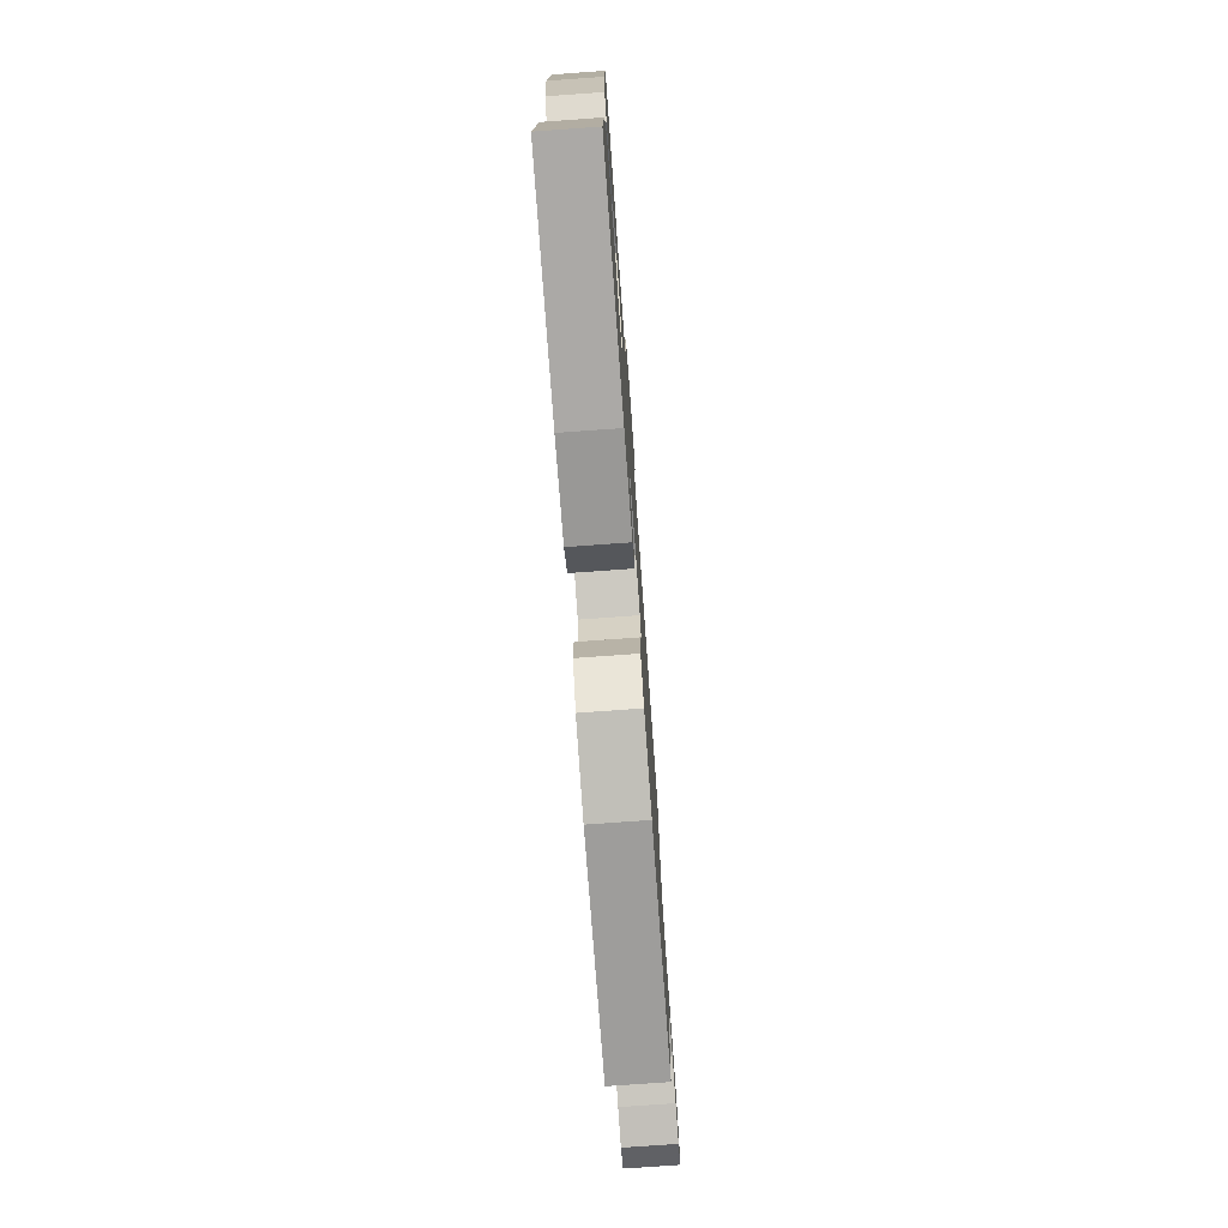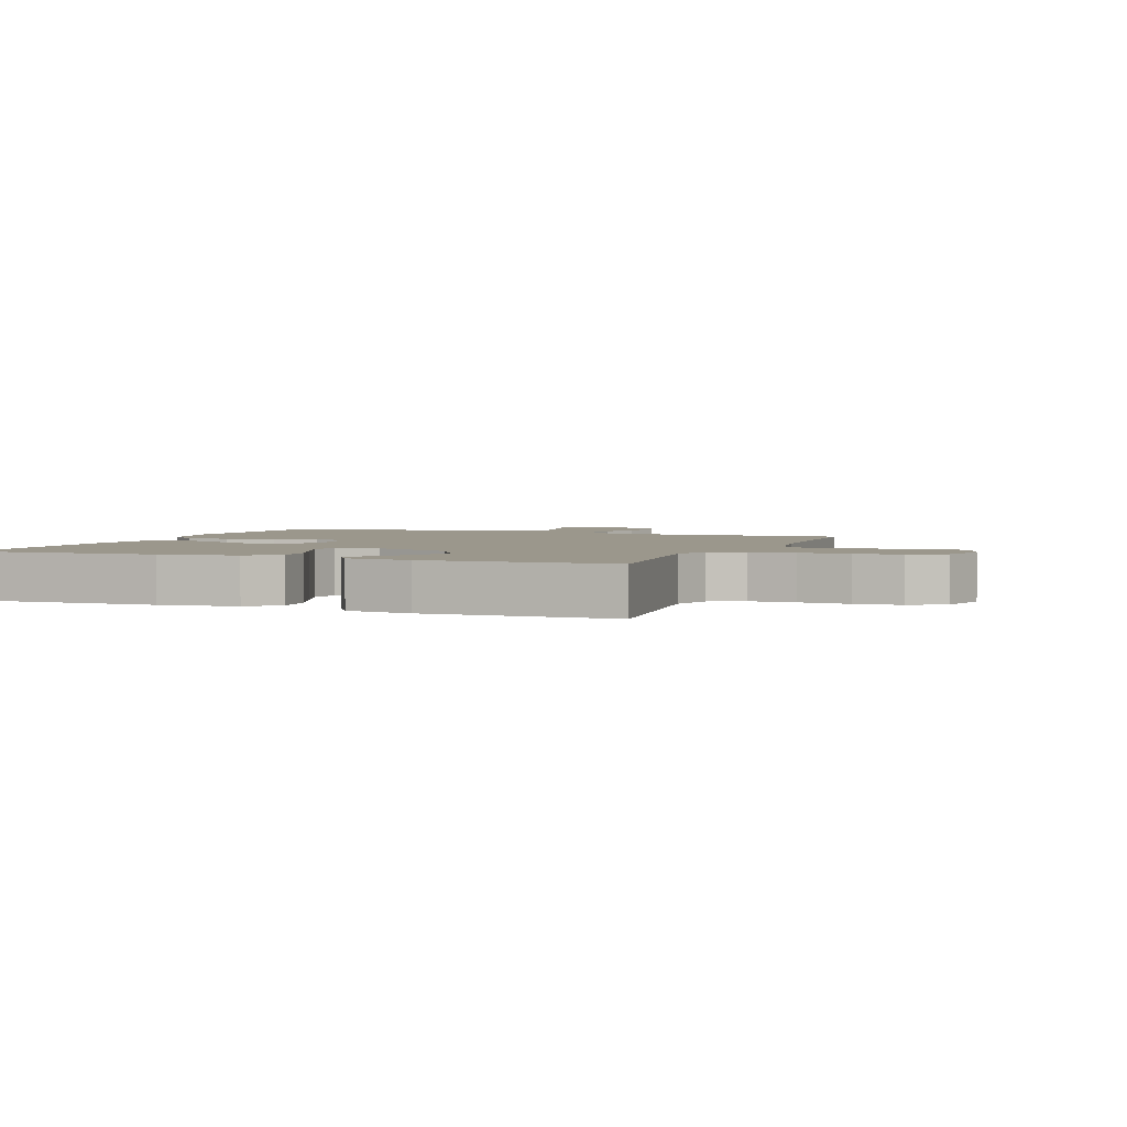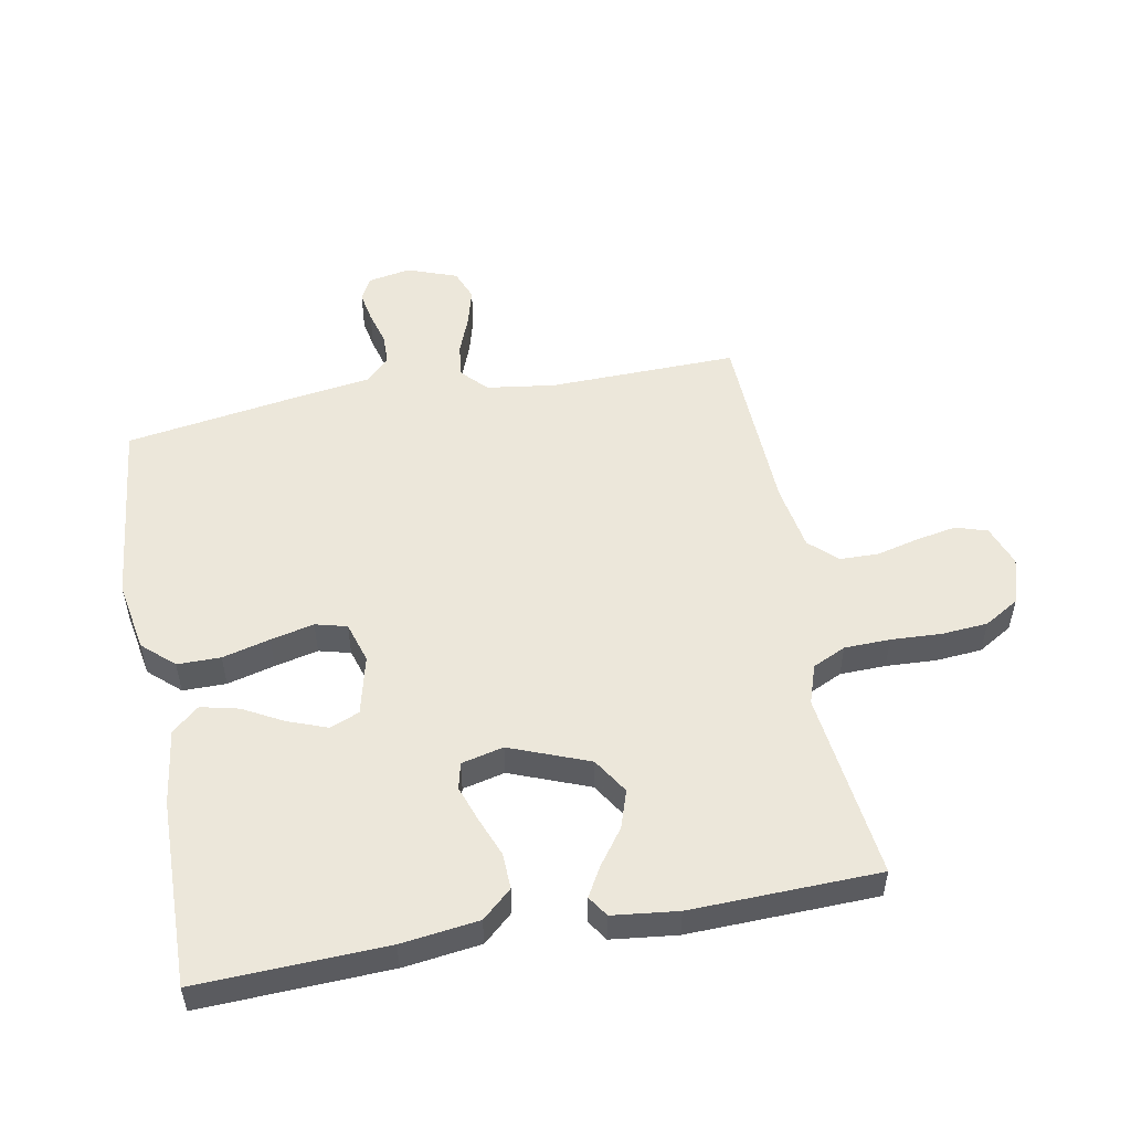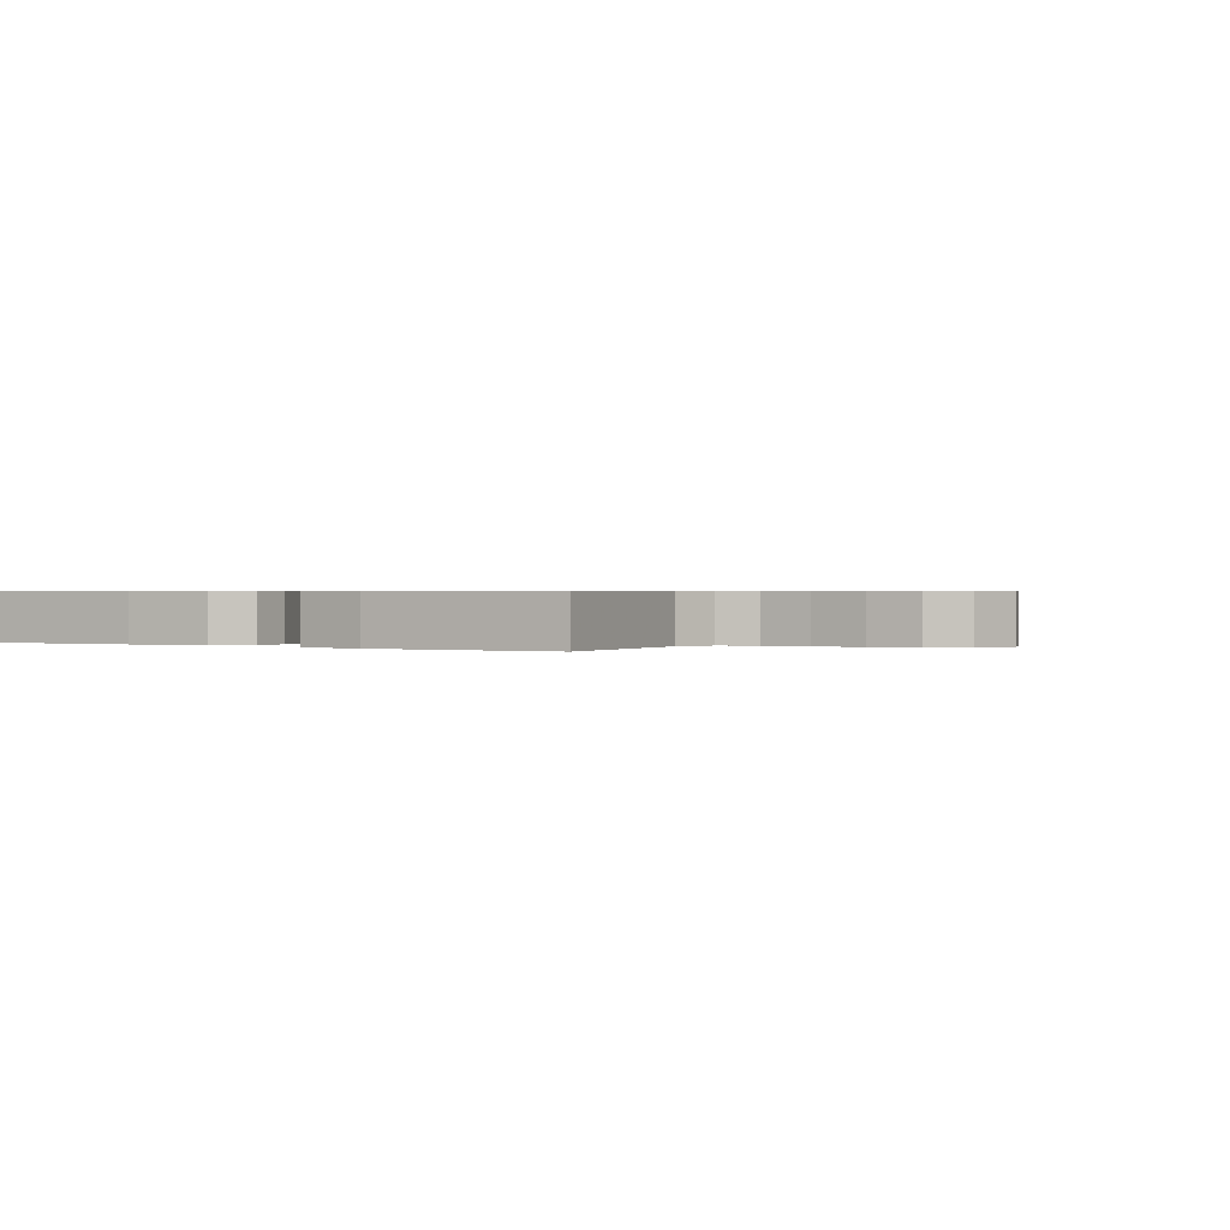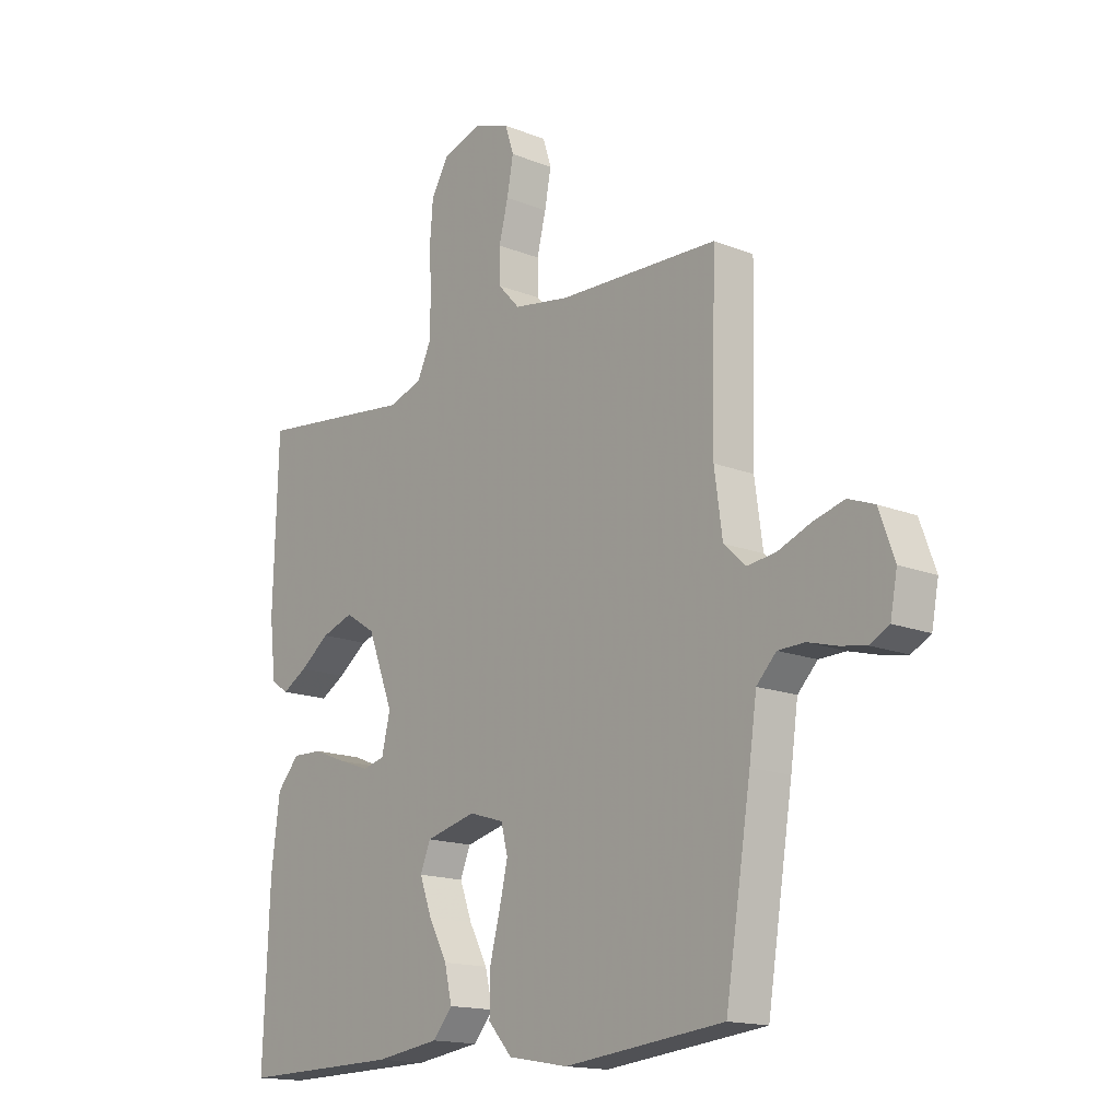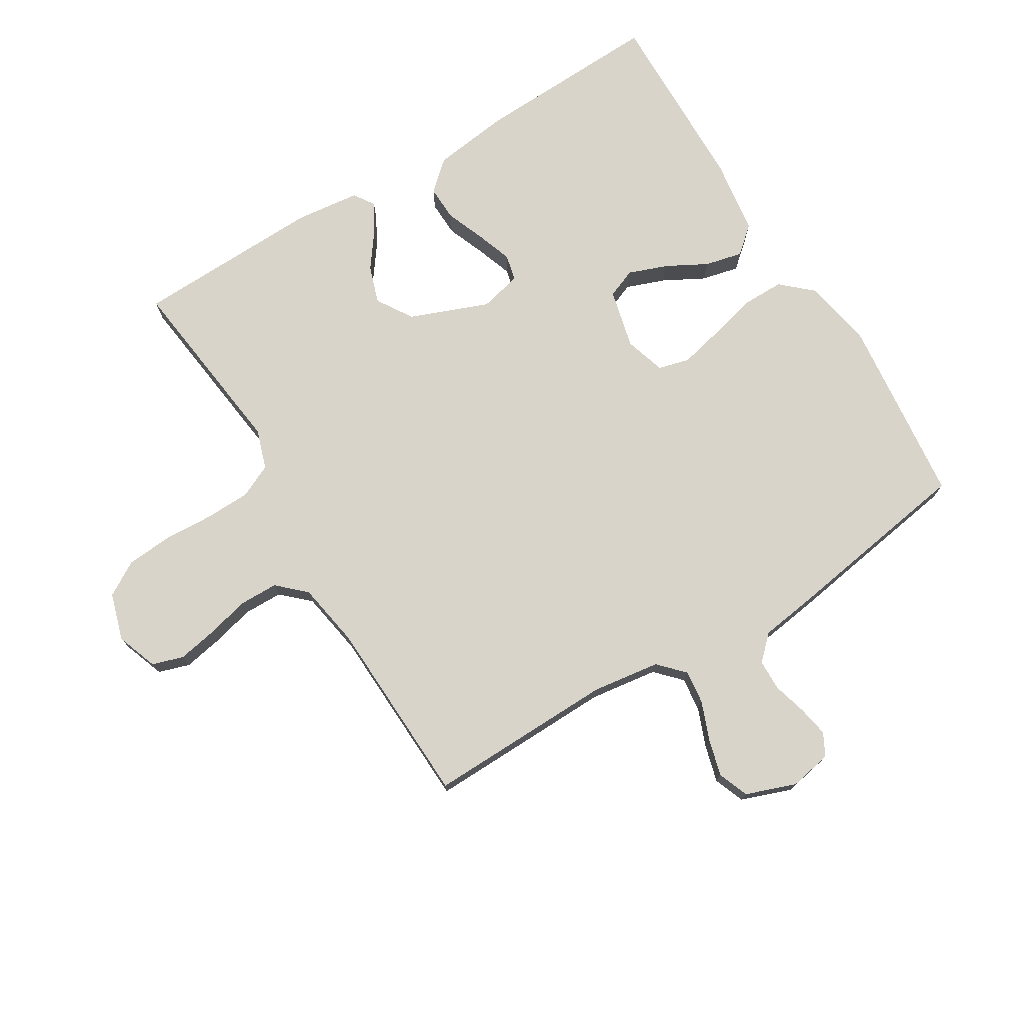
<metadata>
{"format":"obj","ext":"obj","renderer":"f3d","projection":"perspective","resolution":1024,"background":"white","views":[{"elev":-76.5,"azim":-85.9,"up":"+Z"},{"elev":2.8,"azim":-68.4,"up":"+Y"},{"elev":52.5,"azim":-100.5,"up":"+Y"},{"elev":0.6,"azim":-57.8,"up":"+Y"},{"elev":-15.8,"azim":50.4,"up":"+Z"},{"elev":74.9,"azim":58.7,"up":"+Y"}]}
</metadata>
<code>
v 0.5 0.07 -0.5
v 0.2 0.07 -0.532
v 0.087 0.07 -0.512
v 0.042 0.07 -0.462
v 0.042 0.07 -0.393
v 0.062 0.07 -0.317
v 0.078 0.07 -0.248
v 0.065 0.07 -0.198
v 0 0.07 -0.178
v -0.095 0.07 -0.201
v -0.114 0.07 -0.248
v -0.091 0.07 -0.31
v -0.056 0.07 -0.375
v -0.042 0.07 -0.435
v -0.079 0.07 -0.478
v -0.2 0.07 -0.495
v -0.5 0.07 -0.5
v -0.488 0.07 -0.2
v -0.472 0.07 -0.077
v -0.43 0.07 -0.03
v -0.373 0.07 -0.032
v -0.31 0.07 -0.057
v -0.253 0.07 -0.077
v -0.211 0.07 -0.067
v -0.195 0.07 0
v -0.244 0.07 0.126
v -0.301 0.07 0.162
v -0.361 0.07 0.142
v -0.417 0.07 0.101
v -0.464 0.07 0.074
v -0.497 0.07 0.096
v -0.509 0.07 0.2
v -0.5 0.07 0.5
v -0.2 0.07 0.463
v -0.137 0.07 0.484
v -0.112 0.07 0.537
v -0.11 0.07 0.61
v -0.114 0.07 0.69
v -0.108 0.07 0.764
v -0.075 0.07 0.819
v 0 0.07 0.842
v 0.066 0.07 0.818
v 0.082 0.07 0.768
v 0.07 0.07 0.704
v 0.053 0.07 0.636
v 0.054 0.07 0.574
v 0.095 0.07 0.53
v 0.2 0.07 0.512
v 0.5 0.07 0.5
v 0.493 0.07 0.2
v 0.508 0.07 0.091
v 0.548 0.07 0.053
v 0.602 0.07 0.059
v 0.664 0.07 0.083
v 0.723 0.07 0.099
v 0.772 0.07 0.08
v 0.801 0.07 0
v 0.788 0.07 -0.068
v 0.752 0.07 -0.087
v 0.703 0.07 -0.078
v 0.649 0.07 -0.063
v 0.599 0.07 -0.064
v 0.562 0.07 -0.102
v 0.548 0.07 -0.2
v 0.5 0 -0.5
v 0.2 0 -0.532
v 0.087 0 -0.512
v 0.042 0 -0.462
v 0.042 0 -0.393
v 0.062 0 -0.317
v 0.078 0 -0.248
v 0.065 0 -0.198
v 0 0 -0.178
v -0.095 0 -0.201
v -0.114 0 -0.248
v -0.091 0 -0.31
v -0.056 0 -0.375
v -0.042 0 -0.435
v -0.079 0 -0.478
v -0.2 0 -0.495
v -0.5 0 -0.5
v -0.488 0 -0.2
v -0.472 0 -0.077
v -0.43 0 -0.03
v -0.373 0 -0.032
v -0.31 0 -0.057
v -0.253 0 -0.077
v -0.211 0 -0.067
v -0.195 0 0
v -0.244 0 0.126
v -0.301 0 0.162
v -0.361 0 0.142
v -0.417 0 0.101
v -0.464 0 0.074
v -0.497 0 0.096
v -0.509 0 0.2
v -0.5 0 0.5
v -0.2 0 0.463
v -0.137 0 0.484
v -0.112 0 0.537
v -0.11 0 0.61
v -0.114 0 0.69
v -0.108 0 0.764
v -0.075 0 0.819
v 0 0 0.842
v 0.066 0 0.818
v 0.082 0 0.768
v 0.07 0 0.704
v 0.053 0 0.636
v 0.054 0 0.574
v 0.095 0 0.53
v 0.2 0 0.512
v 0.5 0 0.5
v 0.493 0 0.2
v 0.508 0 0.091
v 0.548 0 0.053
v 0.602 0 0.059
v 0.664 0 0.083
v 0.723 0 0.099
v 0.772 0 0.08
v 0.801 0 0
v 0.788 0 -0.068
v 0.752 0 -0.087
v 0.703 0 -0.078
v 0.649 0 -0.063
v 0.599 0 -0.064
v 0.562 0 -0.102
v 0.548 0 -0.2
f 63 64 1 2
f 58 59 60 61
f 56 57 58 61
f 56 61 62
f 53 54 55 56
f 53 56 62
f 52 53 62 63
f 48 49 50
f 47 48 50 51
f 42 43 44 45
f 40 41 42 45
f 40 45 46
f 37 38 39 40
f 36 37 40 46
f 35 36 46 47
f 31 32 33 34
f 28 29 30 31
f 28 31 34 35
f 19 20 21 22
f 19 22 23
f 18 19 23
f 17 18 23 24
f 15 16 17 24
f 12 13 14 15
f 11 12 15 24
f 3 4 5 6
f 3 6 7
f 2 3 7
f 51 52 63 2
f 27 28 35 47
f 26 27 47 51
f 25 26 51
f 10 11 24 25
f 9 10 25 51
f 8 9 51
f 2 7 8 51
f 66 65 128 127
f 125 124 123 122
f 125 122 121 120
f 126 125 120
f 120 119 118 117
f 126 120 117
f 127 126 117 116
f 114 113 112
f 115 114 112 111
f 109 108 107 106
f 109 106 105 104
f 110 109 104
f 104 103 102 101
f 110 104 101 100
f 111 110 100 99
f 98 97 96 95
f 95 94 93 92
f 99 98 95 92
f 86 85 84 83
f 87 86 83
f 87 83 82
f 88 87 82 81
f 88 81 80 79
f 79 78 77 76
f 88 79 76 75
f 70 69 68 67
f 71 70 67
f 71 67 66
f 66 127 116 115
f 111 99 92 91
f 115 111 91 90
f 115 90 89
f 89 88 75 74
f 115 89 74 73
f 115 73 72
f 115 72 71 66
f 1 65 66 2
f 2 66 67 3
f 3 67 68 4
f 4 68 69 5
f 5 69 70 6
f 6 70 71 7
f 7 71 72 8
f 8 72 73 9
f 9 73 74 10
f 10 74 75 11
f 11 75 76 12
f 12 76 77 13
f 13 77 78 14
f 14 78 79 15
f 15 79 80 16
f 16 80 81 17
f 17 81 82 18
f 18 82 83 19
f 19 83 84 20
f 20 84 85 21
f 21 85 86 22
f 22 86 87 23
f 23 87 88 24
f 24 88 89 25
f 25 89 90 26
f 26 90 91 27
f 27 91 92 28
f 28 92 93 29
f 29 93 94 30
f 30 94 95 31
f 31 95 96 32
f 32 96 97 33
f 33 97 98 34
f 34 98 99 35
f 35 99 100 36
f 36 100 101 37
f 37 101 102 38
f 38 102 103 39
f 39 103 104 40
f 40 104 105 41
f 41 105 106 42
f 42 106 107 43
f 43 107 108 44
f 44 108 109 45
f 45 109 110 46
f 46 110 111 47
f 47 111 112 48
f 48 112 113 49
f 49 113 114 50
f 50 114 115 51
f 51 115 116 52
f 52 116 117 53
f 53 117 118 54
f 54 118 119 55
f 55 119 120 56
f 56 120 121 57
f 57 121 122 58
f 58 122 123 59
f 59 123 124 60
f 60 124 125 61
f 61 125 126 62
f 62 126 127 63
f 63 127 128 64
f 64 128 65 1

</code>
